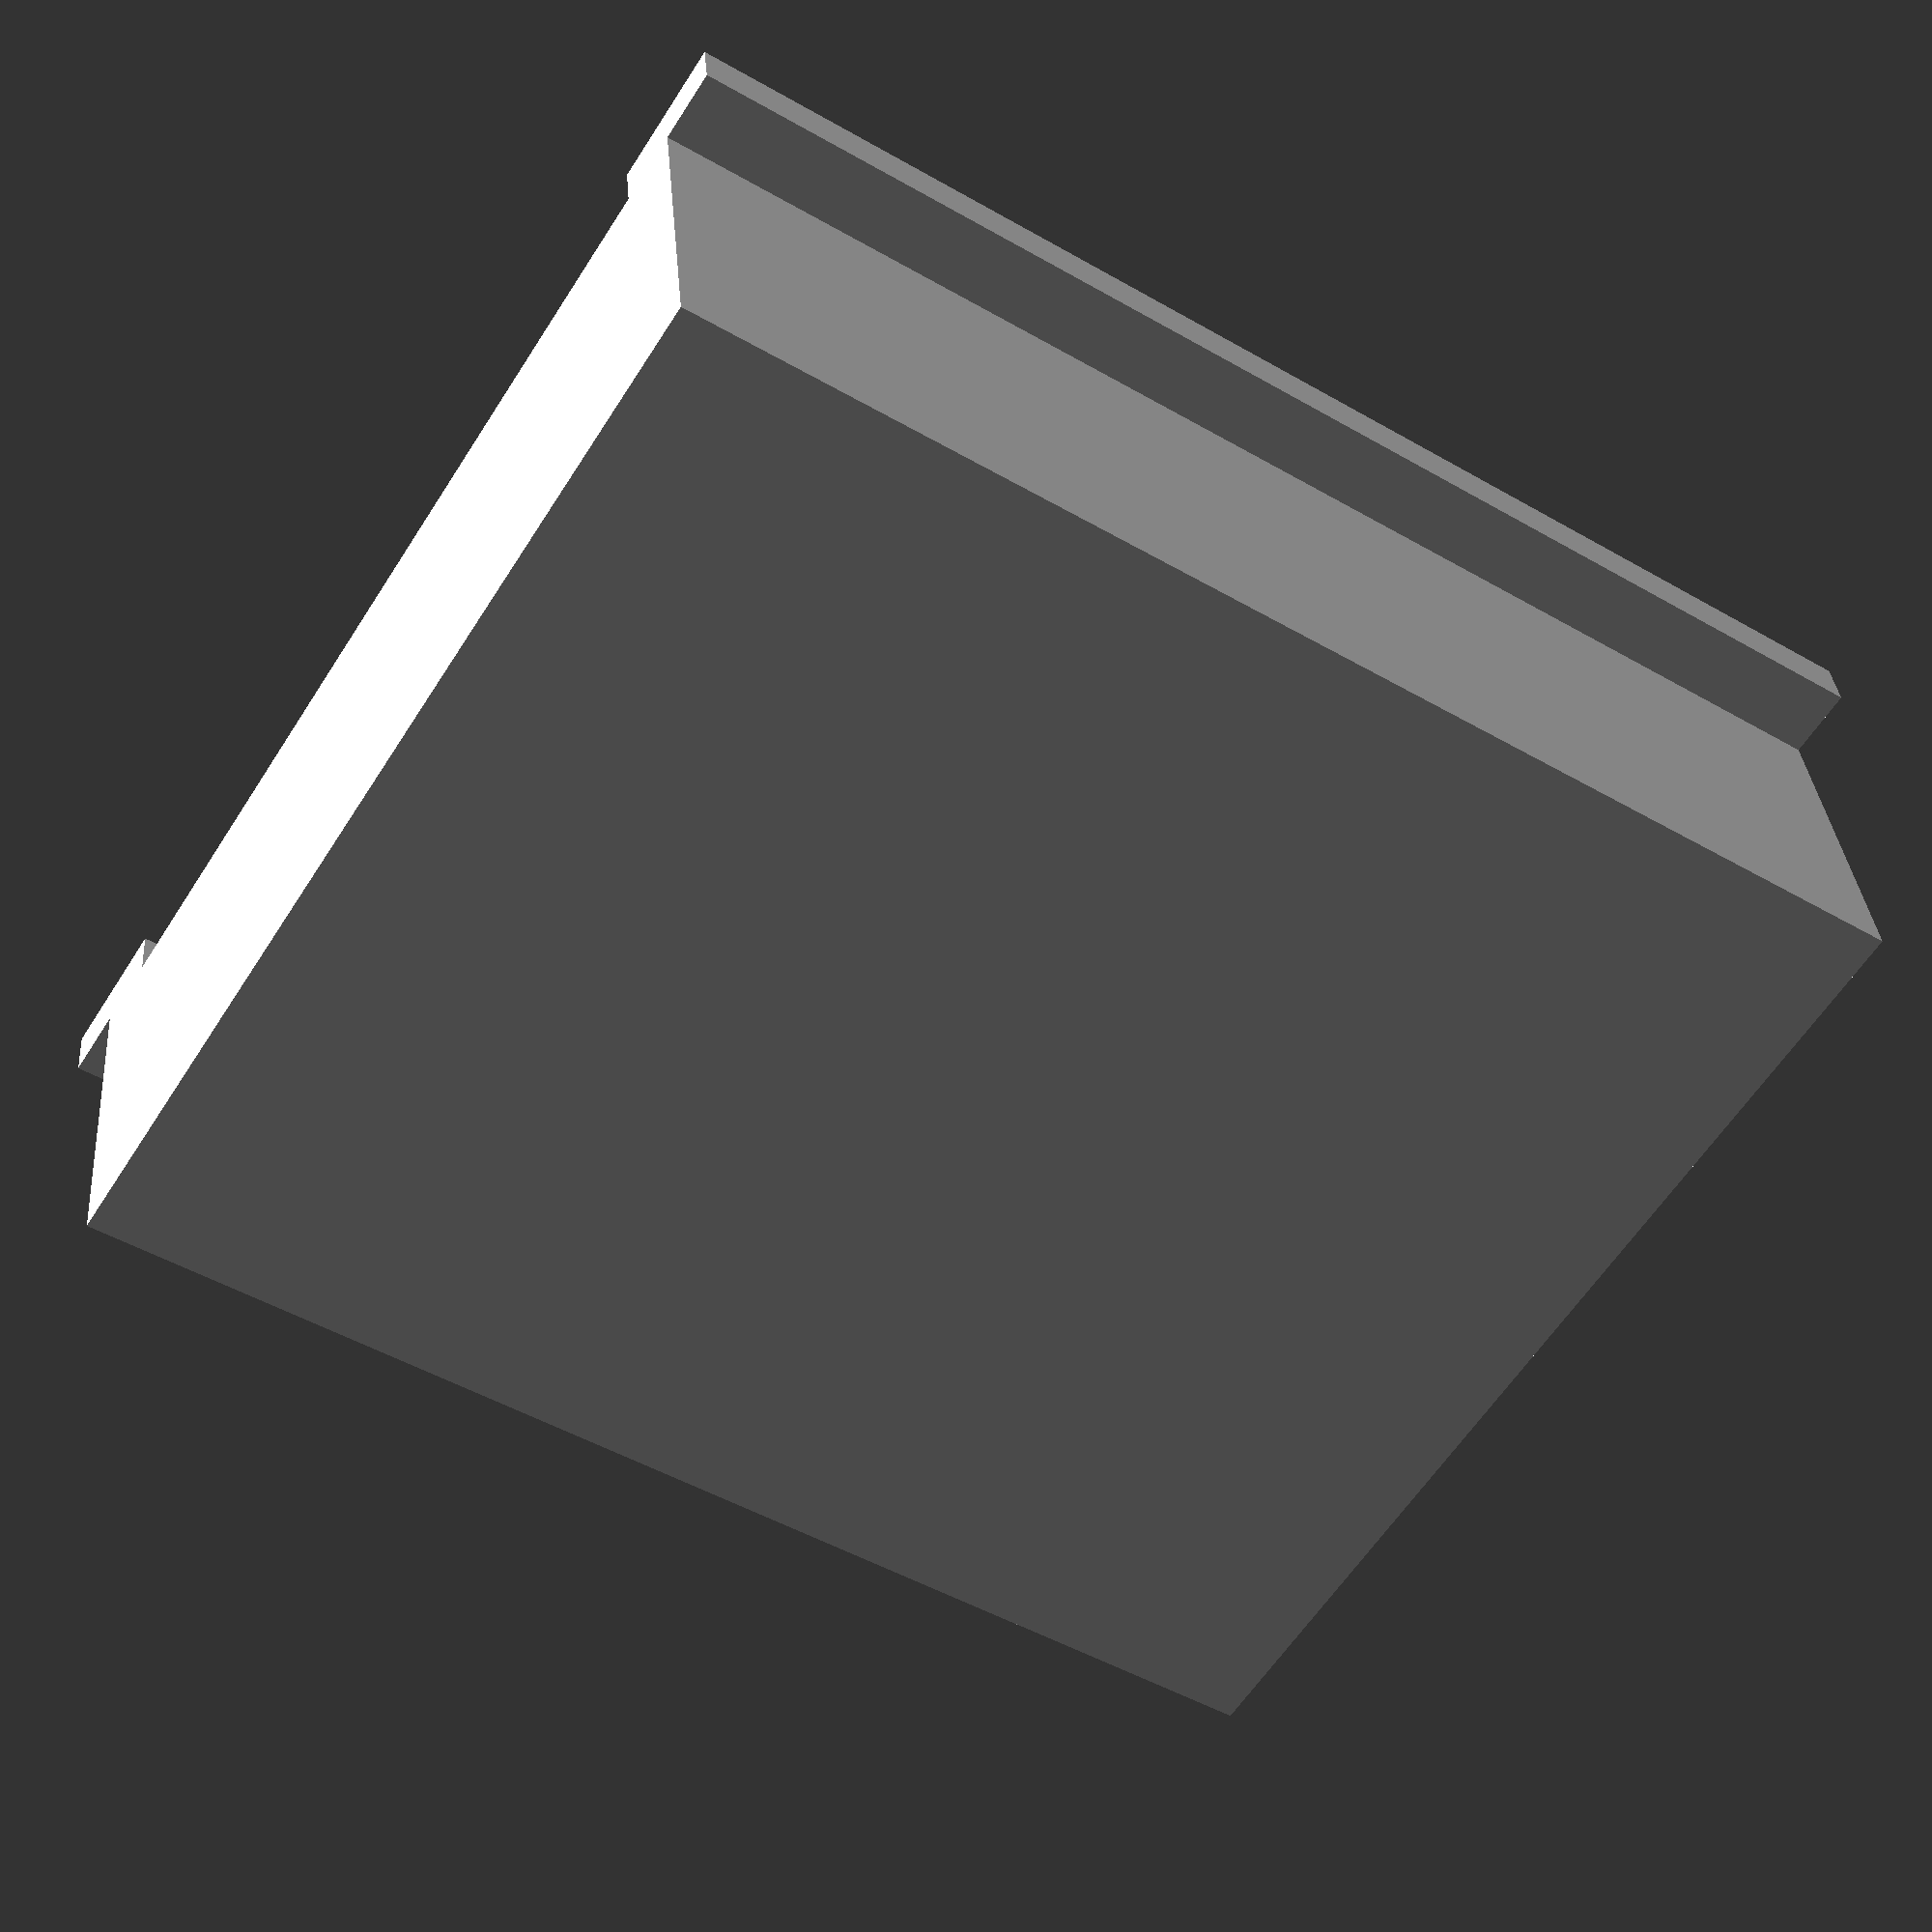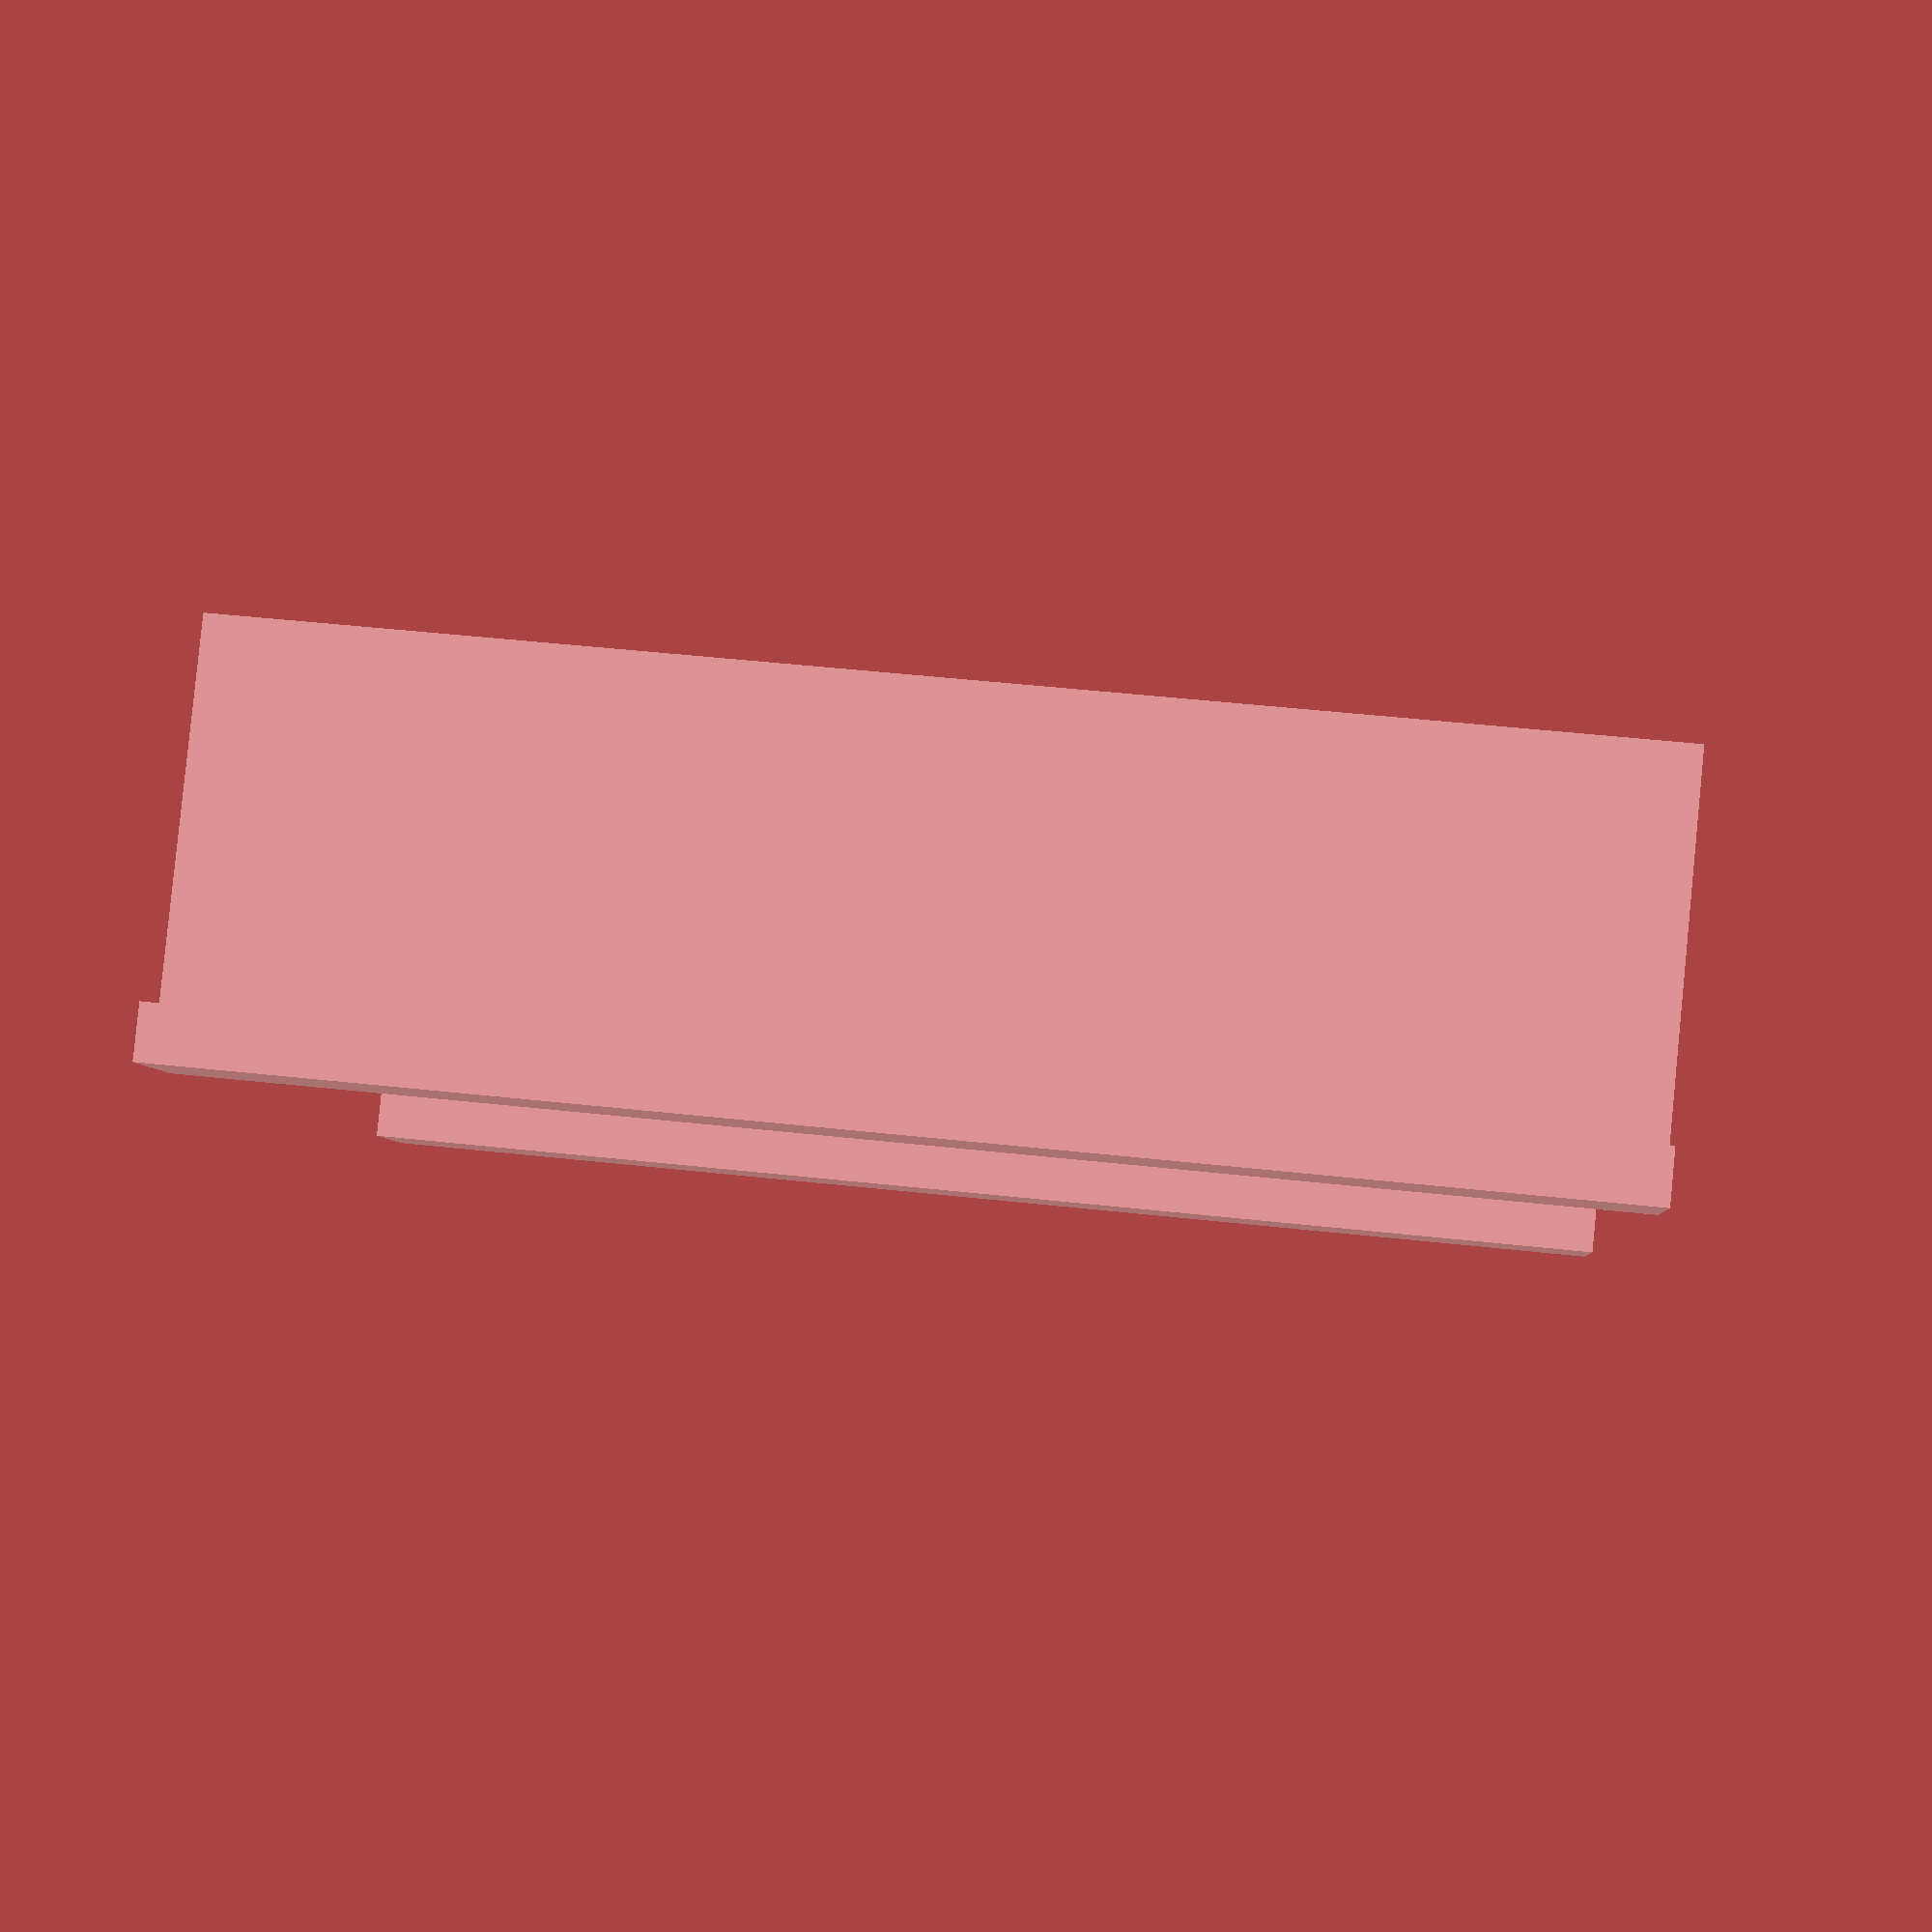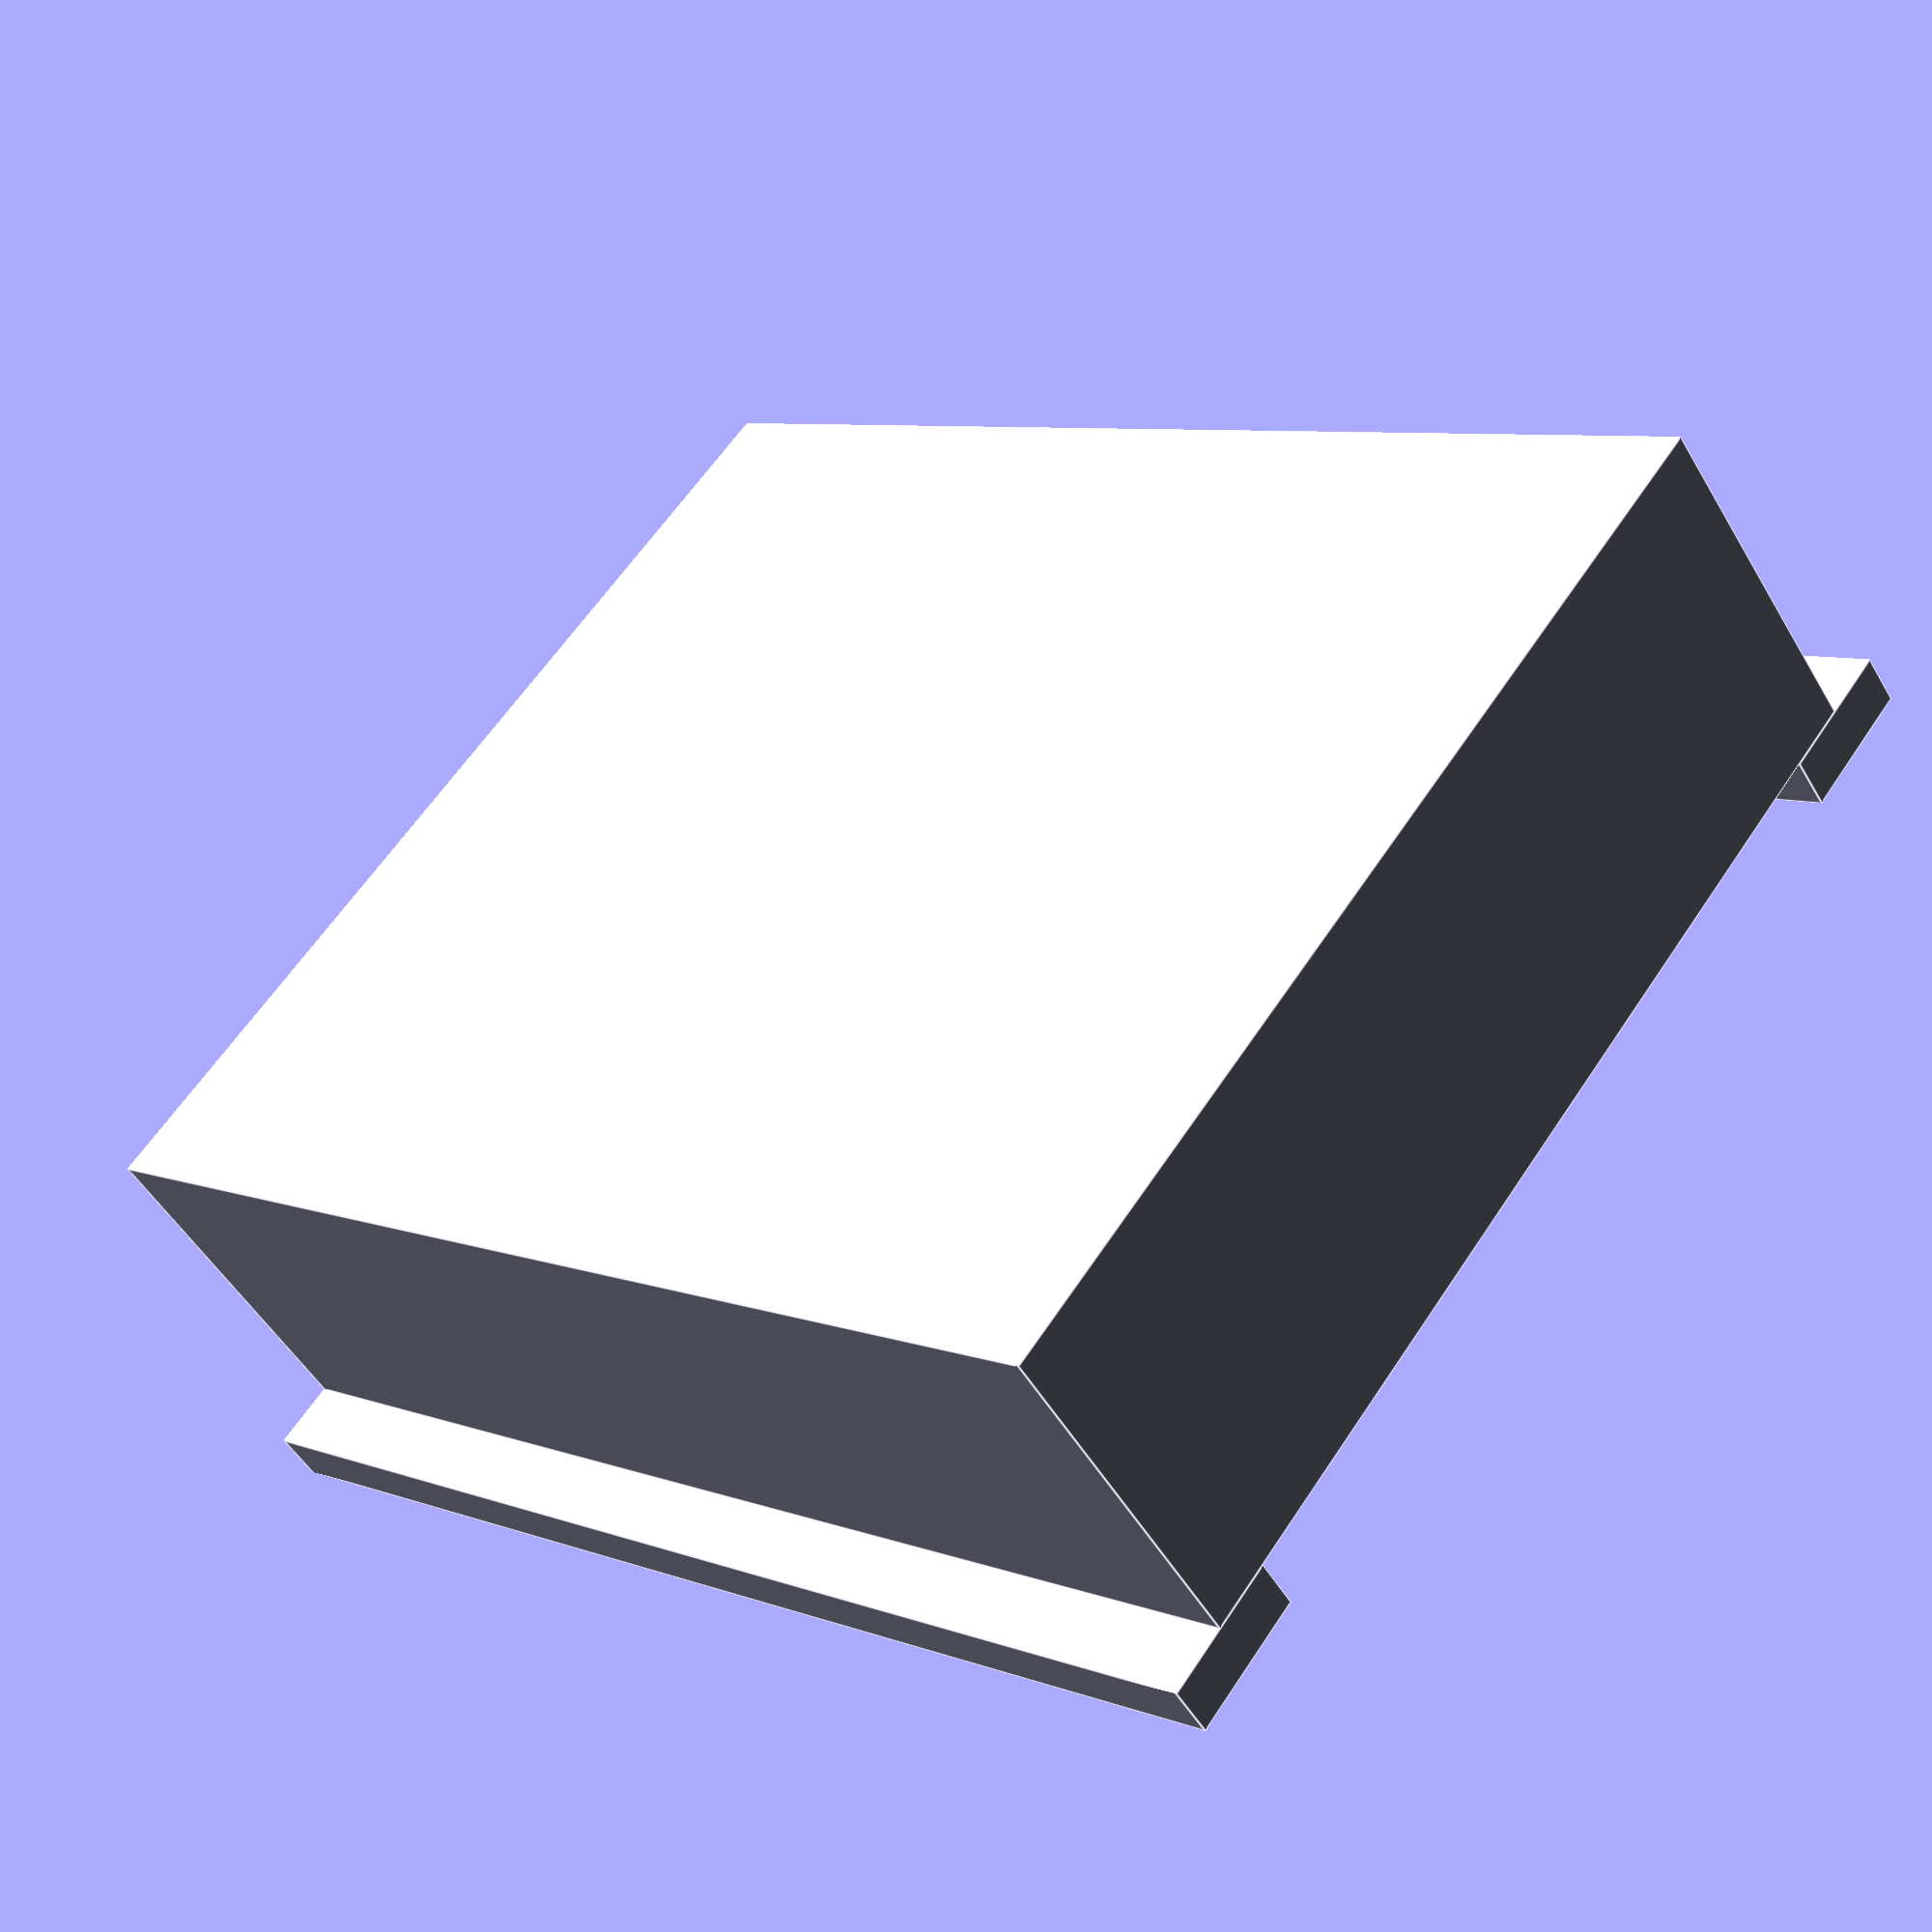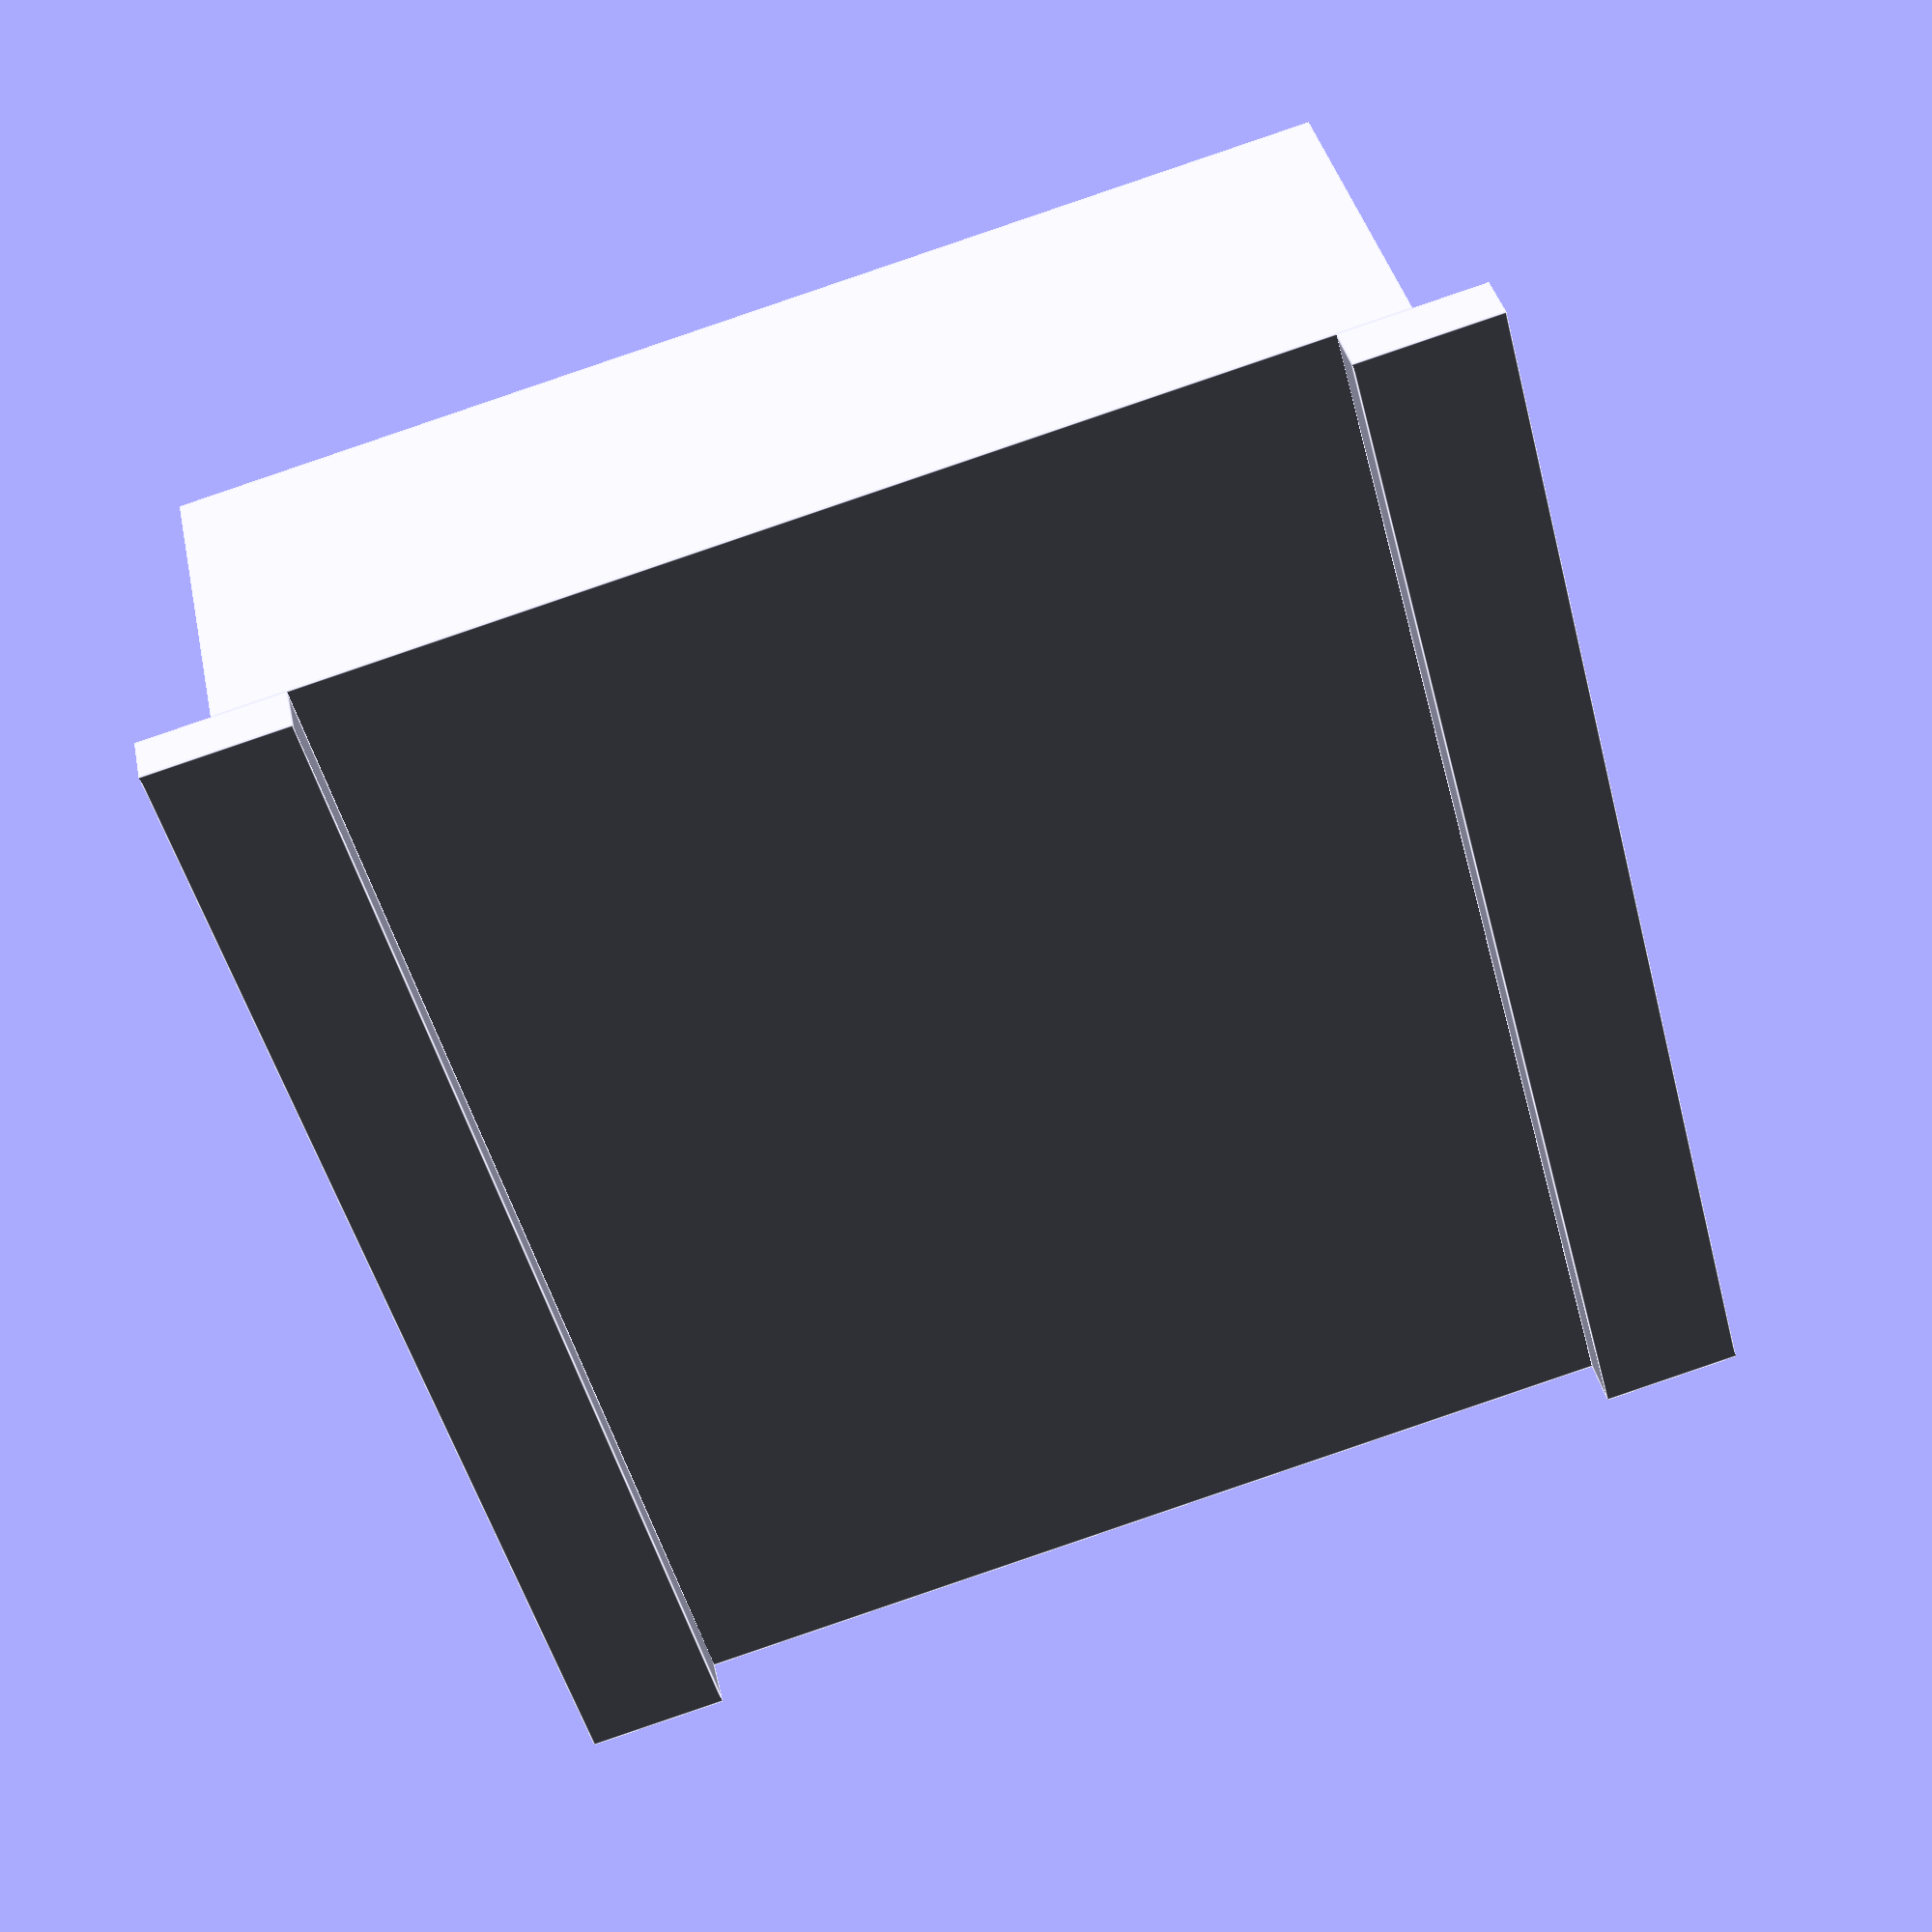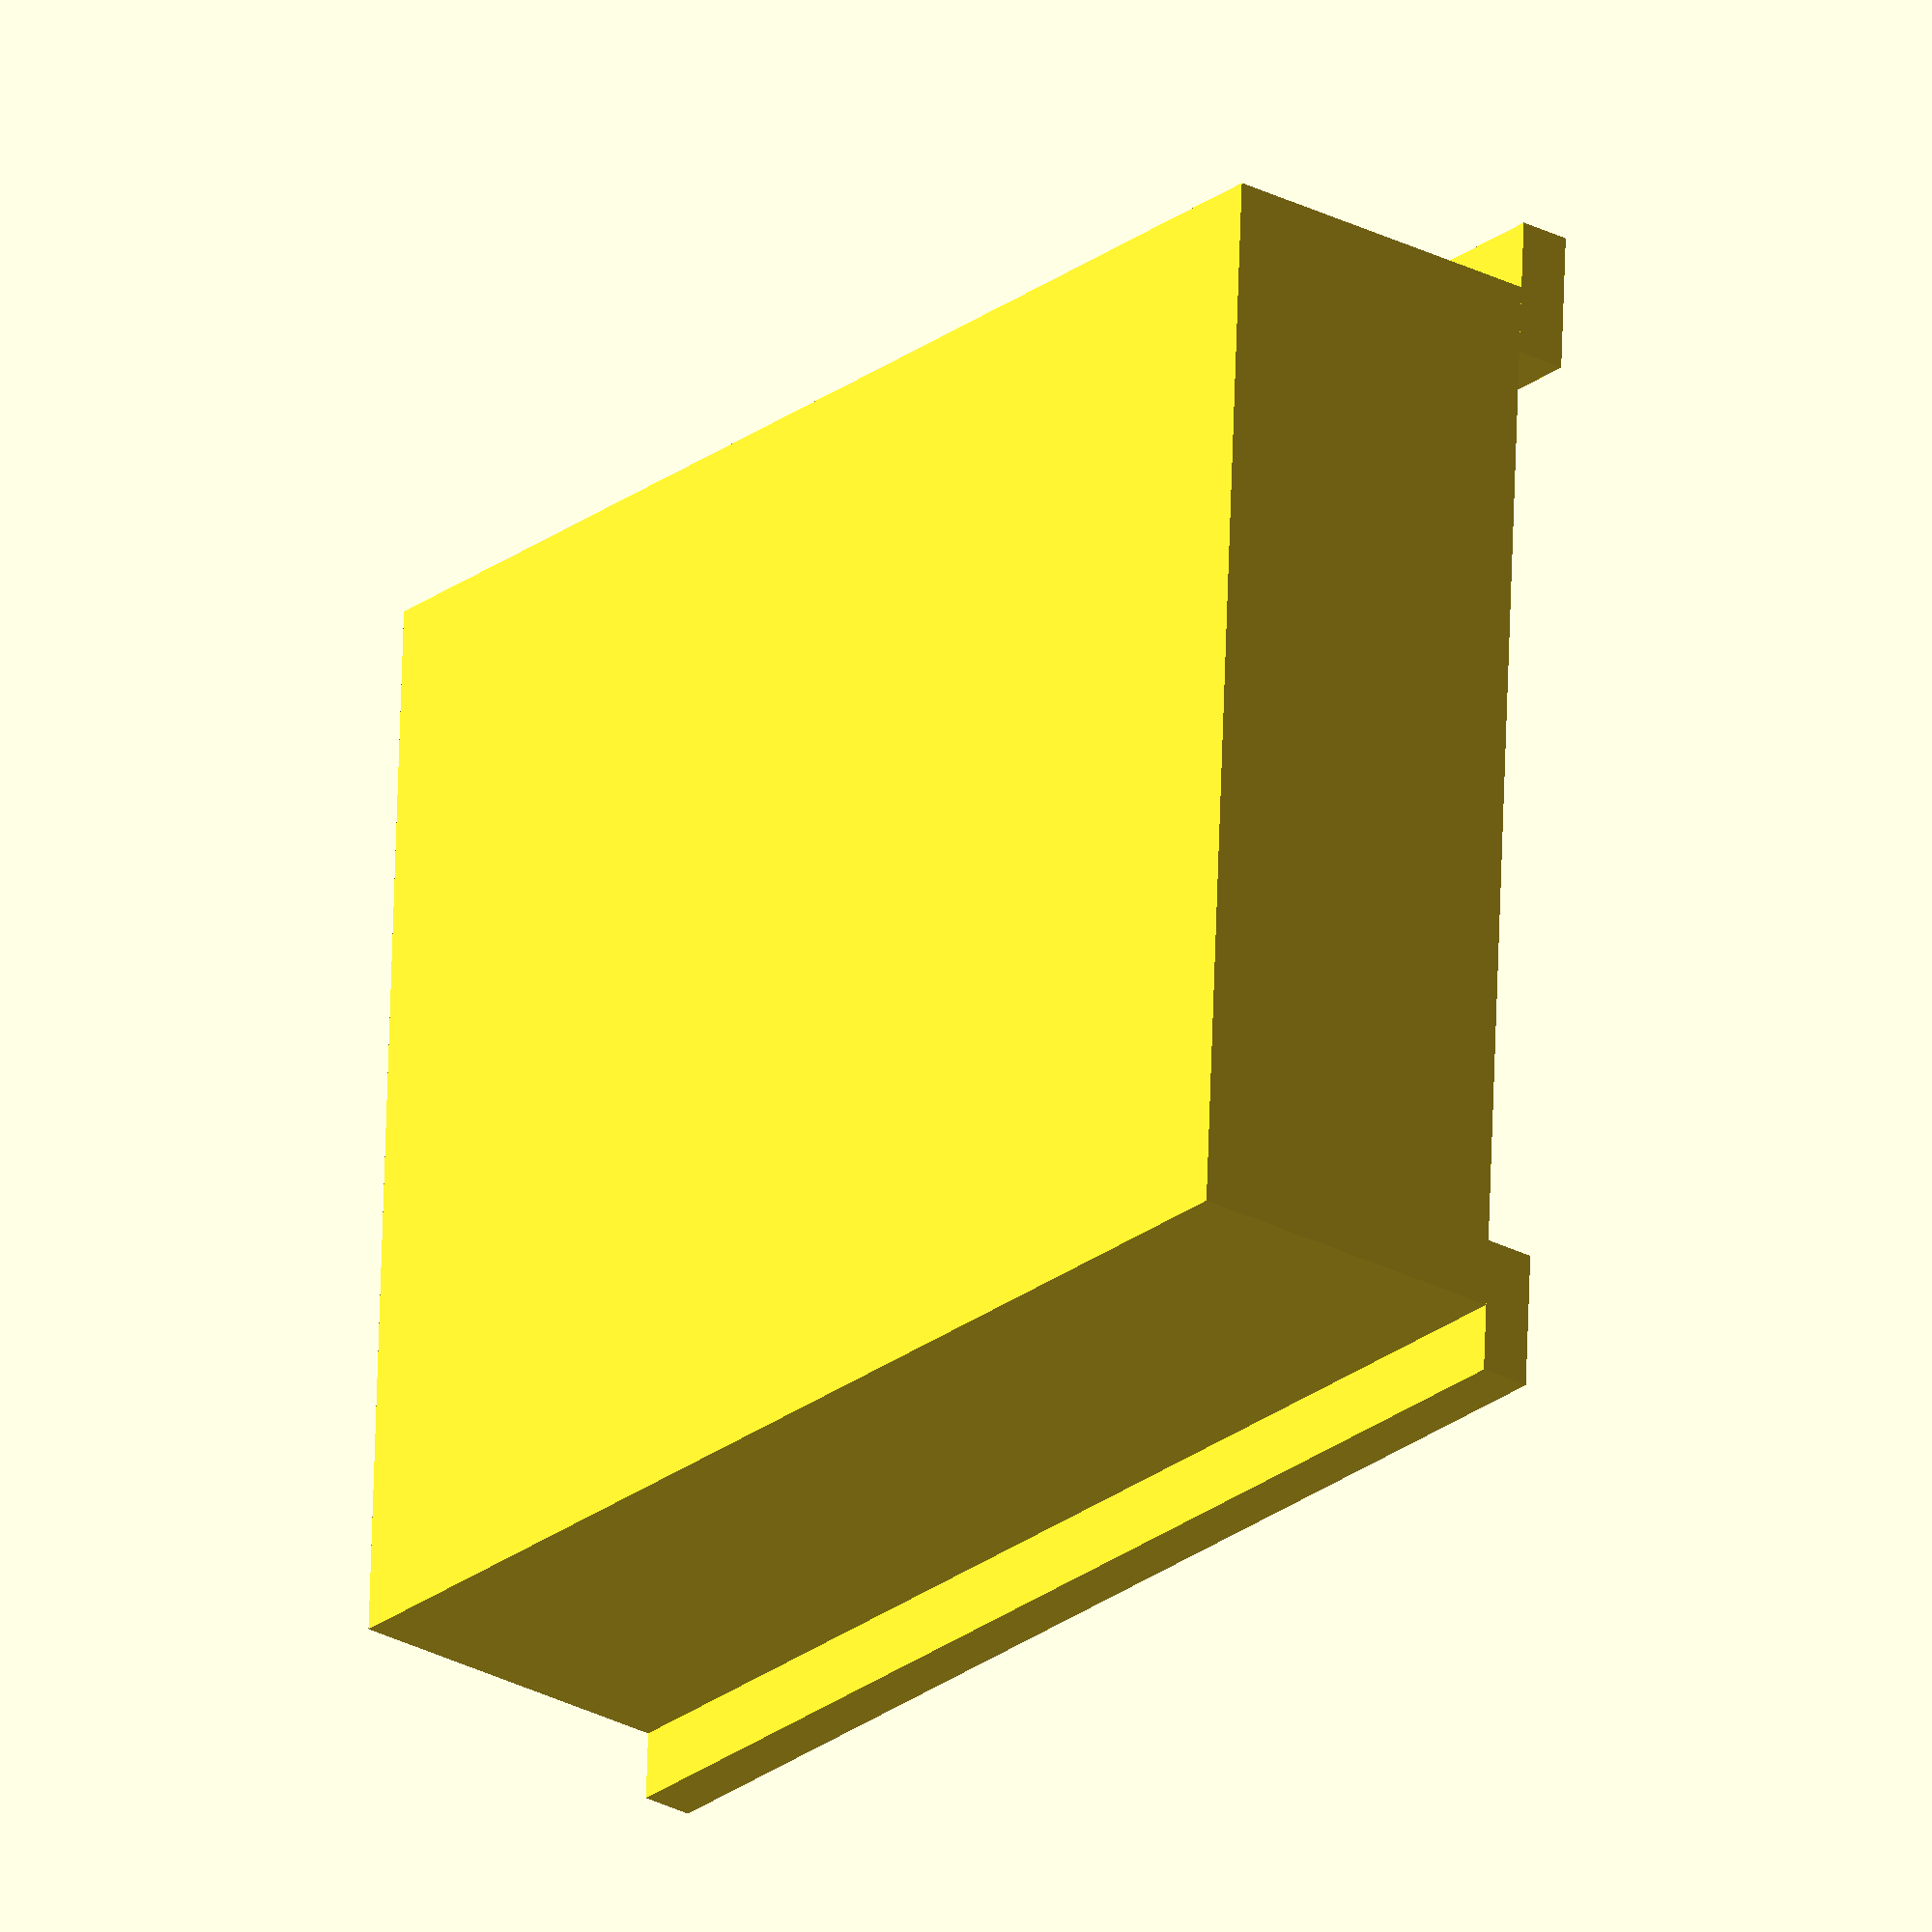
<openscad>
// Cable route for guns

// Variables
// all measurements in mm
gapWidth = 63;
gapHeight = 75;
cableDia = 4;
mediaThickness = 20;
overhang = 4;
gripWidth = 3;

cube([mediaThickness, gapWidth, gapHeight]);

translate([-gripWidth,-overhang,0])
{
    cube([gripWidth, overhang*2, gapHeight]);
}
translate([-gripWidth,gapWidth - overhang,0])
{
    cube([gripWidth, overhang*2, gapHeight]);
}
translate([-gripWidth,gapWidth - overhang,0])
{
    cube([gripWidth, overhang*2, gapHeight]);
}
</openscad>
<views>
elev=228.9 azim=261.1 roll=122.7 proj=p view=solid
elev=130.3 azim=35.2 roll=83.1 proj=p view=wireframe
elev=352.9 azim=312.1 roll=137.5 proj=p view=edges
elev=49.4 azim=282.1 roll=194.5 proj=p view=edges
elev=24.1 azim=357.7 roll=141.4 proj=o view=solid
</views>
